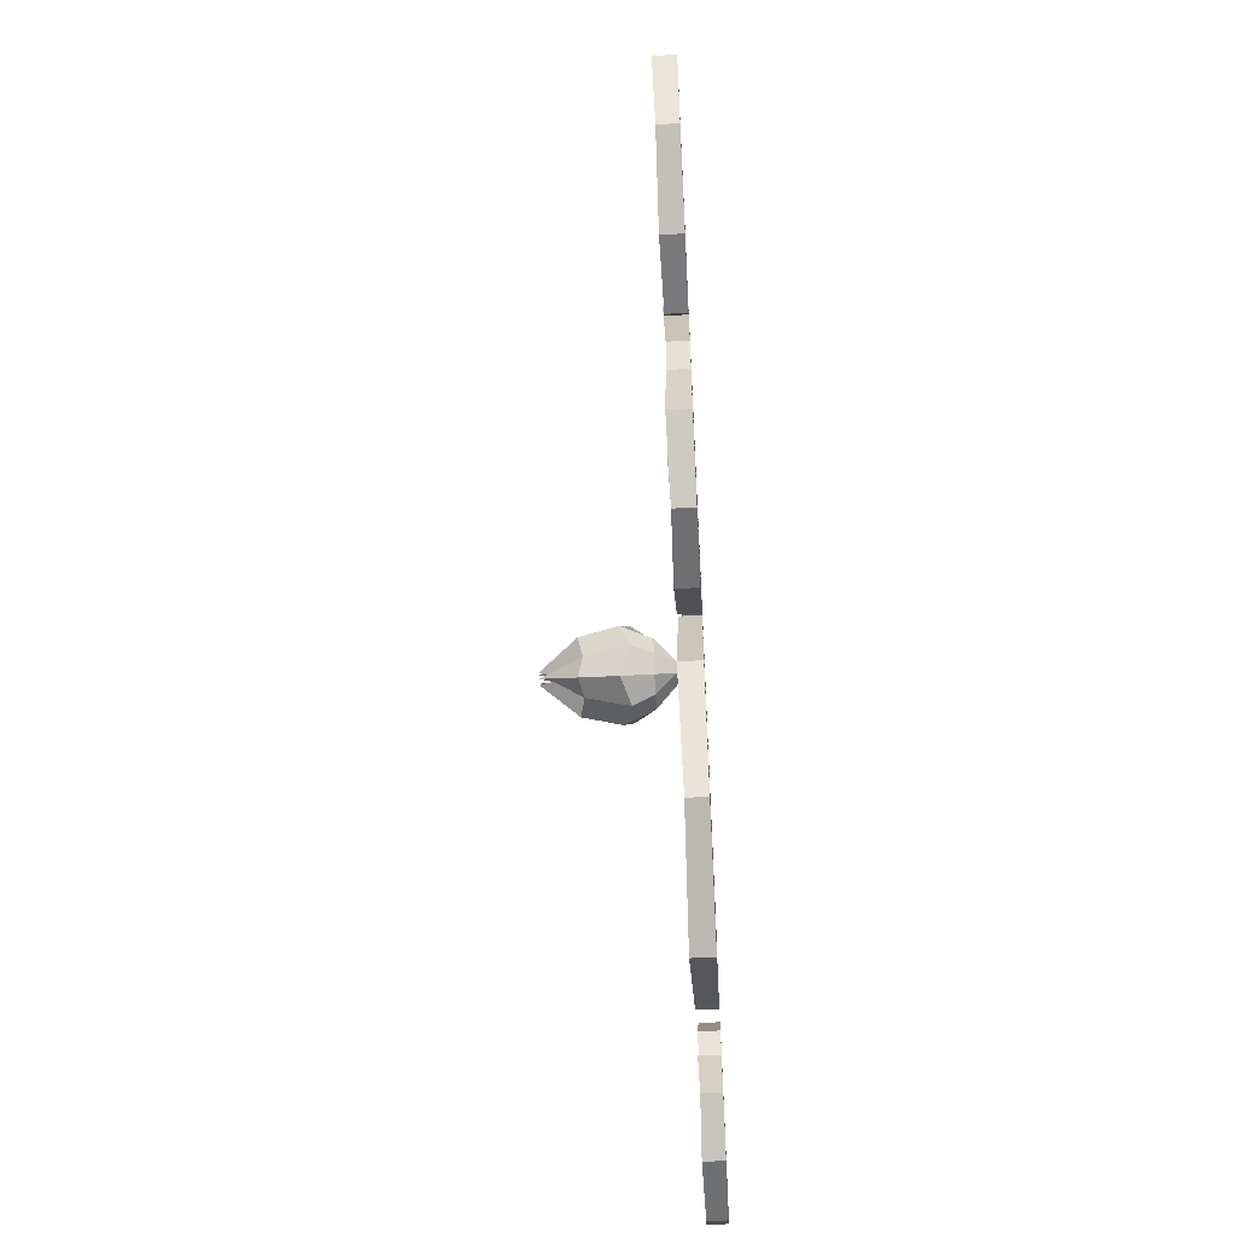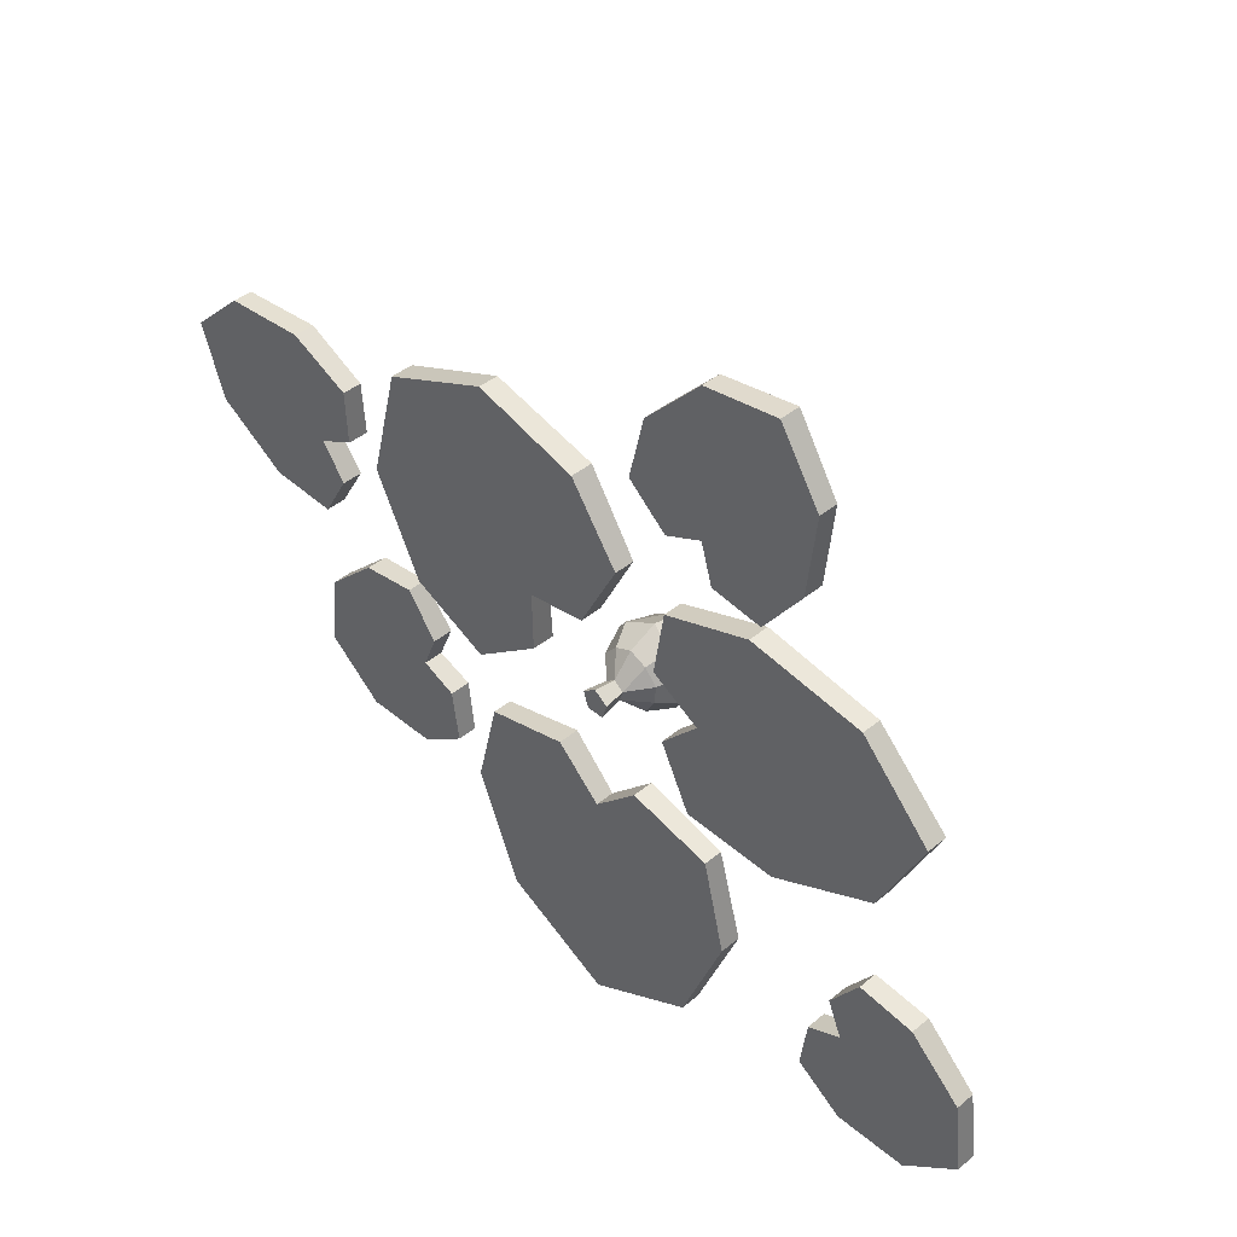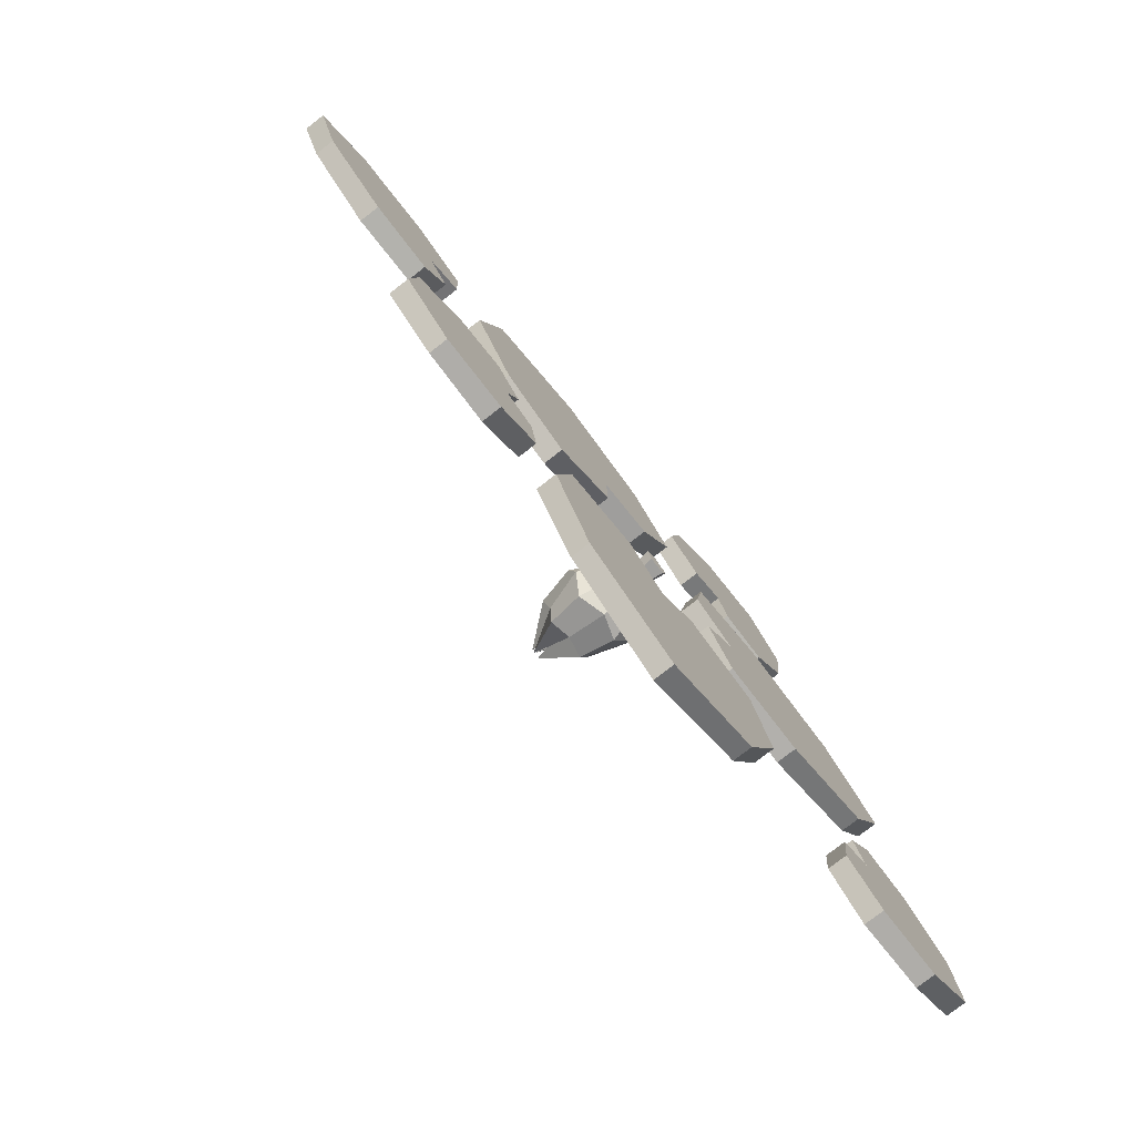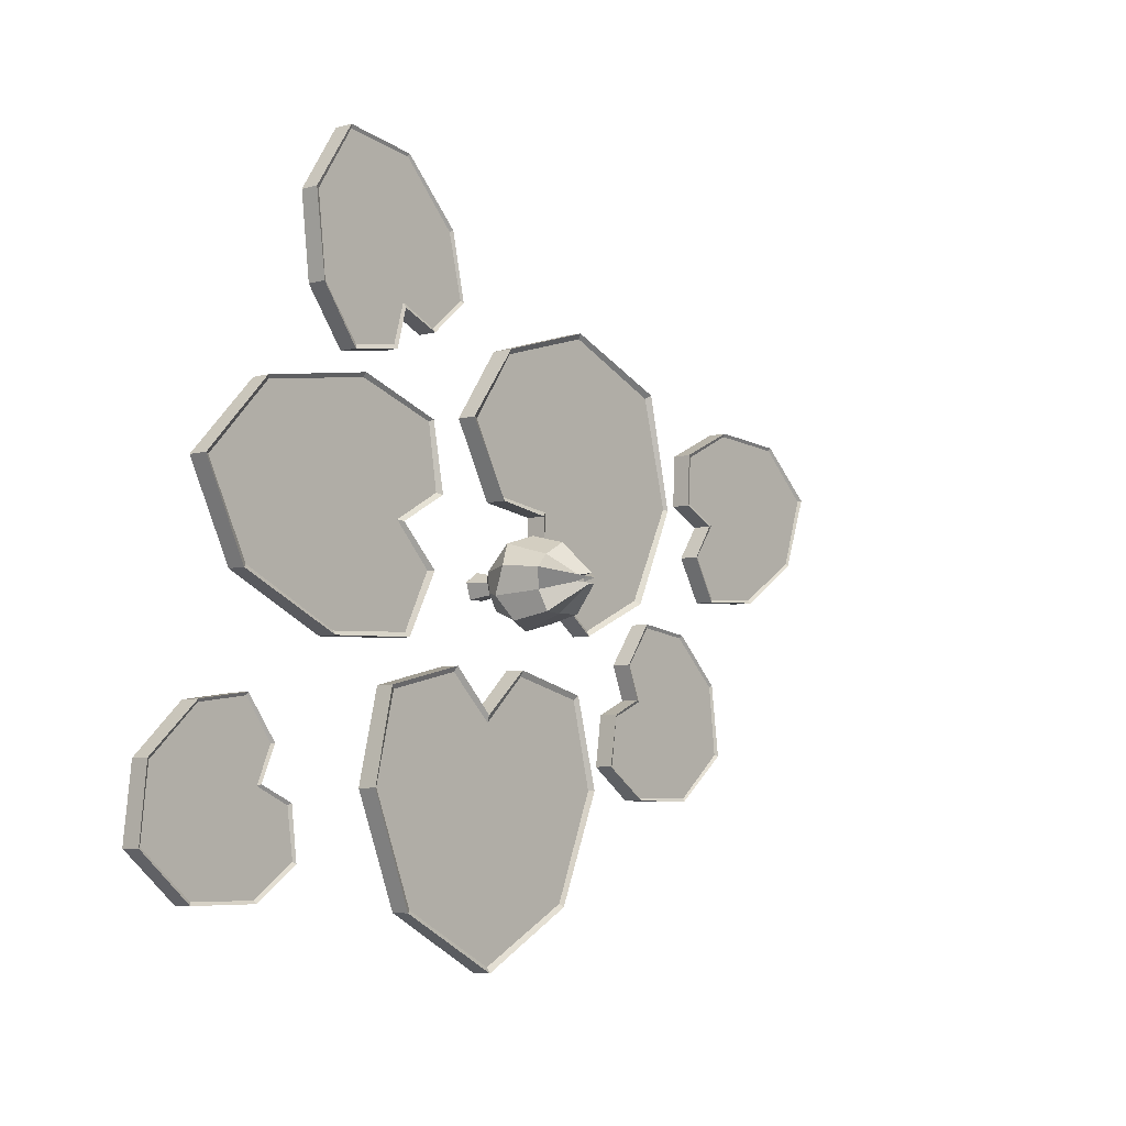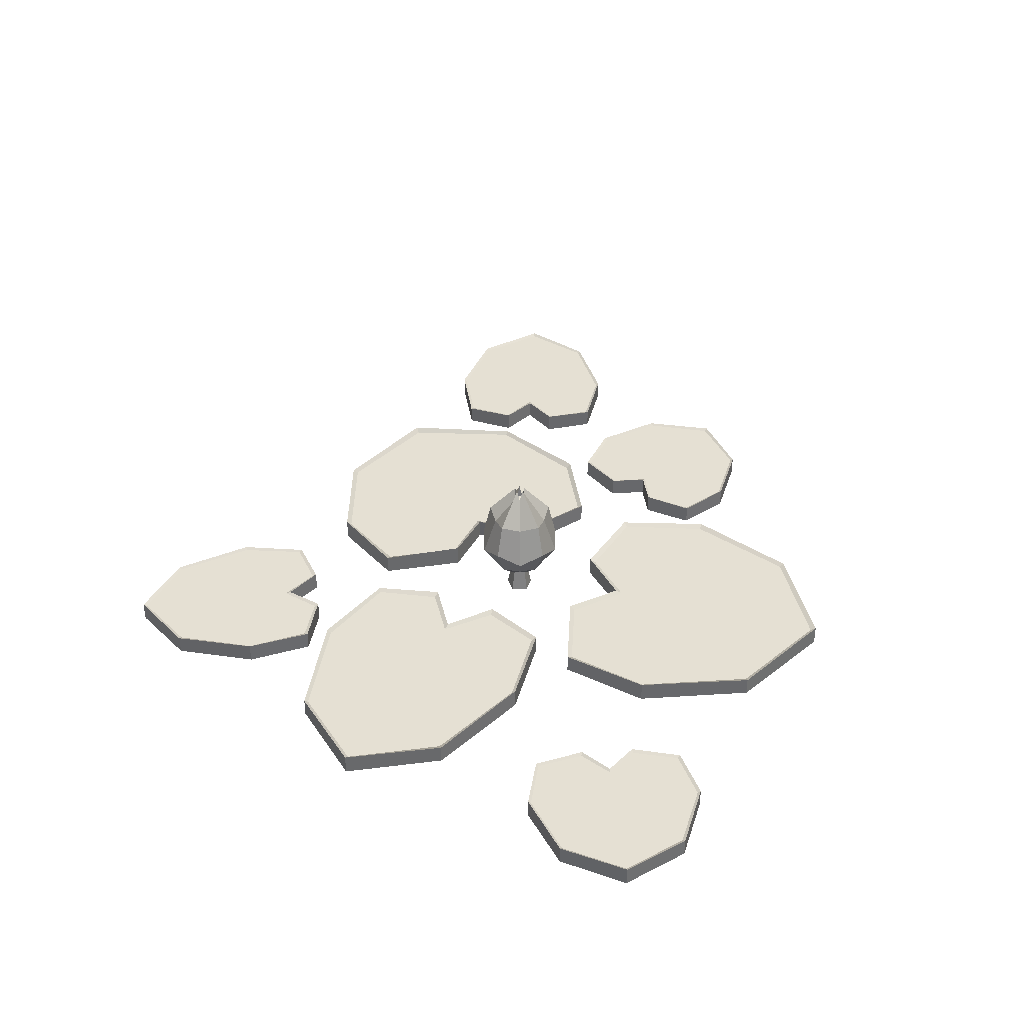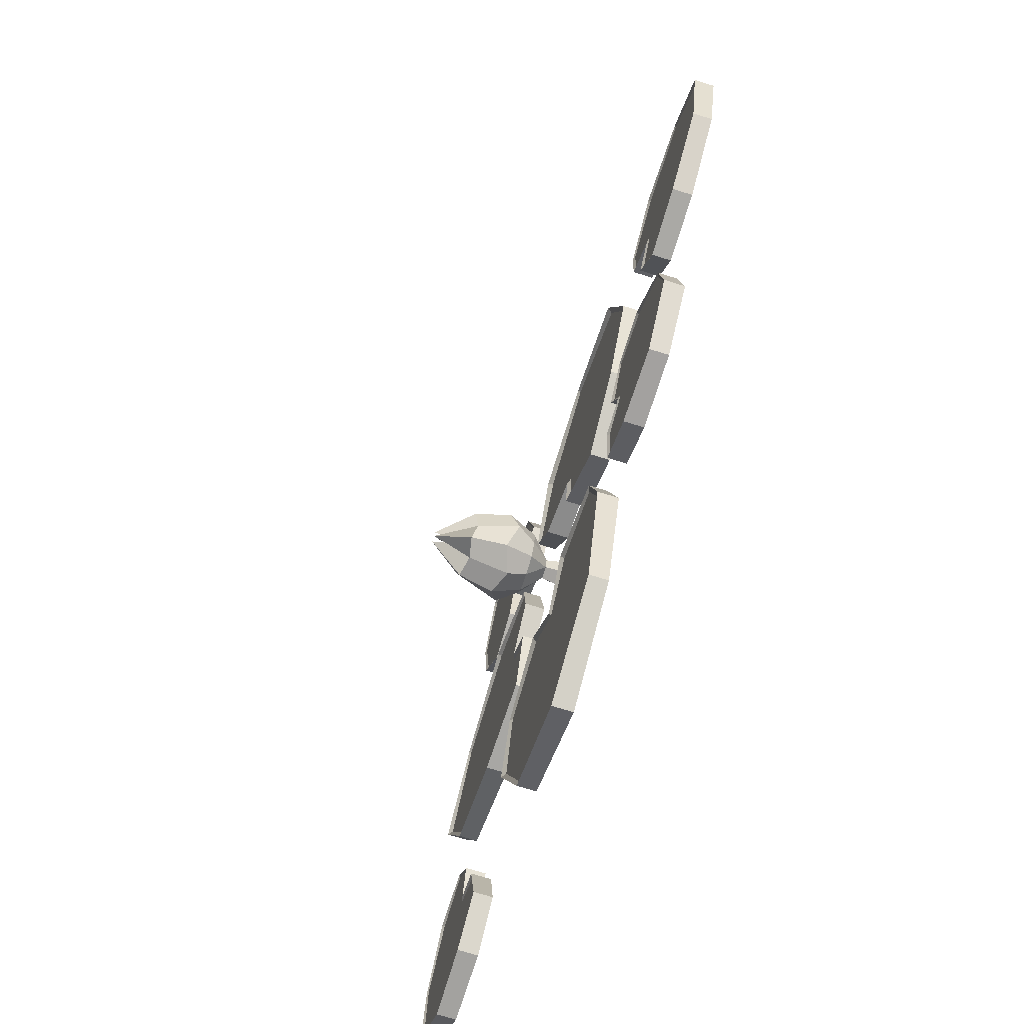
<metadata>
{"format":"obj","ext":"obj","renderer":"f3d","projection":"perspective","resolution":1024,"background":"white","views":[{"elev":-54.8,"azim":-86.9,"up":"+Z"},{"elev":41.8,"azim":45.2,"up":"+Z"},{"elev":-77.3,"azim":-52.1,"up":"+Z"},{"elev":-6.0,"azim":130.3,"up":"+Z"},{"elev":37.9,"azim":107.0,"up":"+Y"},{"elev":-72.4,"azim":-107.3,"up":"+Z"}]}
</metadata>
<code>
o white_water_lily_1_closed_Plane.002
v -0.3864 0.1154 -1.958
v 0.9125 0.1154 -1.958
v 0.263 0.1154 -0.8691
v 0.263 0.1263 -2.308
v -0.01145 0.1263 -0.6045
v -0.6546 0.1263 -1.286
v -0.5193 0.1154 -0.7297
v 1.18 0.1263 -1.287
v 0.5362 0.1263 -0.6045
v 1.045 0.1154 -0.7297
v -0.3864 0 -1.958
v 0.9125 0 -1.958
v 0.263 0 -0.8691
v 0.263 0 -2.308
v -0.01145 0 -0.6045
v -0.6546 0 -1.286
v -0.5193 0 -0.7297
v 1.18 0 -1.287
v 0.5362 0 -0.6045
v 1.045 0 -0.7297
v 0.263 0.1031 -2.274
v -0.3603 0.1031 -1.938
v 0.889 0.1031 -1.943
v -0.6233 0.1031 -1.285
v -0.4905 0.1031 -0.7561
v -0.01865 0.1031 -0.6391
v 0.263 0.1031 -0.9113
v 0.5434 0.1031 -0.6375
v 1.022 0.1031 -0.753
v 1.151 0.1031 -1.284
v 2.132 0.1157 -0.1772
v 1.981 0.1157 0.8381
v 0.9621 0.1157 0.1669
v 2.408 0.1269 0.383
v 0.7283 0.1269 -0.08739
v 1.488 0.1269 -0.4878
v 0.9134 0.1157 -0.4656
v 1.275 0.1269 0.9468
v 0.6643 0.1269 0.3407
v 0.7307 0.1157 0.7571
v 2.132 0 -0.1772
v 1.981 0 0.8381
v 0.9621 0 0.1669
v 2.408 0 0.383
v 0.7283 0 -0.08739
v 1.488 0 -0.4878
v 0.9134 0 -0.4656
v 1.275 0 0.9468
v 0.6643 0 0.3407
v 0.7307 0 0.7571
v 2.374 0.1033 0.3779
v 2.109 0.1033 -0.1599
v 1.968 0.1033 0.8175
v 1.483 0.1033 -0.4636
v 0.9365 0.1033 -0.4391
v 0.7638 0.1033 -0.08783
v 1.005 0.1033 0.1732
v 0.6966 0.1033 0.3513
v 0.7567 0.1033 0.743
v 1.275 0.1033 0.9231
v -0.5335 0.1219 1.433
v -1.373 0.1219 0.4448
v -0.2 0.1219 0.3025
v -1.195 0.136 1.144
v 0.1604 0.136 0.3567
v 0.1048 0.136 1.245
v 0.4021 0.1219 0.8164
v -1.082 0.136 -0.1512
v -0.1936 0.136 -0.06008
v -0.609 0.1219 -0.3741
v -0.5335 0 1.433
v -1.373 0 0.4448
v -0.2 0 0.3025
v -1.195 0 1.144
v 0.1604 0 0.3567
v 0.1048 0 1.245
v 0.4021 0 0.8164
v -1.082 0 -0.1512
v -0.1936 0 -0.06008
v -0.609 0 -0.3741
v -1.172 0.1061 1.124
v -0.5363 0.1061 1.402
v -1.348 0.1061 0.4539
v 0.08553 0.1061 1.22
v 0.3653 0.1061 0.8099
v 0.1412 0.1061 0.3824
v -0.2292 0.1061 0.3272
v -0.2211 0.1061 -0.04632
v -0.6105 0.1061 -0.3432
v -1.061 0.1061 -0.1309
v -1.825 0.1157 -0.6174
v -1.535 0.1157 -1.341
v -1.073 0.1157 -0.7358
v -1.875 0.1223 -1.057
v -0.9872 0.1223 -0.5239
v -1.51 0.1223 -0.3179
v -1.17 0.1157 -0.269
v -1.101 0.1223 -1.34
v -0.8649 0.1223 -0.8288
v -0.8209 0.1157 -1.14
v -1.825 0 -0.6174
v -1.535 0 -1.341
v -1.073 0 -0.7358
v -1.875 0 -1.057
v -0.9872 0 -0.5239
v -1.51 0 -0.3179
v -1.17 0 -0.269
v -1.101 0 -1.34
v -0.8649 0 -0.8288
v -0.8209 0 -1.14
v -1.856 0.1084 -1.05
v -1.808 0.1084 -0.6274
v -1.532 0.1084 -1.324
v -1.503 0.1084 -0.335
v -1.179 0.1084 -0.2909
v -1.008 0.1084 -0.5276
v -1.097 0.1084 -0.7452
v -0.8816 0.1084 -0.8403
v -0.839 0.1084 -1.133
v -1.106 0.1084 -1.323
v -2.478 0.1157 0.9661
v -2.664 0.1157 0.2091
v -1.81 0.1157 0.3911
v -2.815 0.1223 0.6507
v -1.586 0.1223 0.5033
v -1.97 0.1223 1.001
v -1.601 0.1157 0.8218
v -2.234 0.1223 -0.06803
v -1.665 0.1223 0.1842
v -1.825 0.1157 -0.08967
v -2.478 0 0.9661
v -2.664 0 0.2091
v -1.81 0 0.3911
v -2.815 0 0.6507
v -1.586 0 0.5033
v -1.97 0 1.001
v -1.601 0 0.8218
v -2.234 0 -0.06803
v -1.665 0 0.1842
v -1.825 0 -0.08967
v -2.792 0.1084 0.6447
v -2.467 0.1084 0.9472
v -2.65 0.1084 0.2201
v -1.973 0.1084 0.9826
v -1.623 0.1084 0.8098
v -1.609 0.1084 0.5137
v -1.84 0.1084 0.3987
v -1.689 0.1084 0.1859
v -1.838 0.1084 -0.07229
v -2.227 0.1084 -0.05147
v 2.457 0.1157 -1.882
v 2.746 0.1157 -1.158
v 1.995 0.1157 -1.278
v 2.797 0.1223 -1.598
v 1.786 0.1223 -1.372
v 2.023 0.1223 -1.882
v 1.743 0.1157 -1.683
v 2.431 0.1223 -0.8597
v 1.908 0.1223 -1.067
v 2.091 0.1157 -0.8114
v 2.457 0 -1.882
v 2.746 0 -1.158
v 1.995 0 -1.278
v 2.797 0 -1.598
v 1.786 0 -1.372
v 2.023 0 -1.882
v 1.743 0 -1.683
v 2.431 0 -0.8597
v 1.908 0 -1.067
v 2.091 0 -0.8114
v 2.778 0.1084 -1.59
v 2.452 0.1084 -1.863
v 2.732 0.1084 -1.168
v 2.029 0.1084 -1.865
v 1.764 0.1084 -1.673
v 1.804 0.1084 -1.384
v 2.018 0.1084 -1.288
v 1.928 0.1084 -1.07
v 2.098 0.1084 -0.8292
v 2.423 0.1084 -0.8754
v 1.647 0.1157 1.905
v 0.9373 0.1157 2.226
v 0.9604 0.1157 1.353
v 1.399 0.1223 2.294
v 1.03 0.1223 1.113
v 1.589 0.1223 1.399
v 1.346 0.1157 1.069
v 0.5863 0.1223 1.854
v 0.7303 0.1223 1.248
v 0.4904 0.1157 1.456
v 1.647 0 1.905
v 0.9373 0 2.226
v 0.9604 0 1.353
v 1.399 0 2.294
v 1.03 0 1.113
v 1.589 0 1.399
v 1.346 0 1.069
v 0.5863 0 1.854
v 0.7303 0 1.248
v 0.4904 0 1.456
v 1.389 0.1084 2.272
v 1.627 0.1084 1.898
v 0.9455 0.1084 2.21
v 1.572 0.1084 1.406
v 1.338 0.1084 1.093
v 1.044 0.1084 1.133
v 0.9732 0.1084 1.381
v 0.7364 0.1084 1.271
v 0.5098 0.1084 1.465
v 0.6013 0.1084 1.844
v 0.252 0.8587 -0.1108
v 0.234 0.7792 -0.1187
v 0.2208 0.8587 -0.1334
v 0.2228 0.7792 -0.1531
v 0.2327 0.8587 -0.1702
v 0.252 0.7792 -0.1743
v 0.2713 0.8587 -0.1701
v 0.2812 0.7792 -0.153
v 0.2832 0.8587 -0.1334
v 0.27 0.7792 -0.1188
v 0.146 0.6201 0.002499
v 0.04601 0.6465 -0.07649
v 0.3581 0.6201 0.002446
v 0.2521 0.6464 0.07304
v 0.4237 0.6201 -0.1992
v 0.458 0.6464 -0.07653
v 0.2518 0.6202 -0.3243
v 0.3794 0.6465 -0.3188
v 0.08028 0.6202 -0.1994
v 0.1246 0.6465 -0.3191
v 0.2521 0.4301 0.1248
v 0.09562 0.3765 0.07187
v -0.00321 0.4302 -0.06046
v -0.001245 0.3766 -0.2259
v 0.09411 0.4303 -0.361
v 0.2518 0.3767 -0.4101
v 0.4099 0.4302 -0.3607
v 0.5052 0.3765 -0.2256
v 0.5072 0.4301 -0.06051
v 0.4085 0.3765 0.07179
v 0.4347 0.2565 -0.08411
v 0.365 0.2565 -0.299
v 0.139 0.2565 -0.2993
v 0.0693 0.2565 -0.08407
v 0.2521 0.2565 0.04855
v 0.1464 0.2565 0.001909
v 0.3577 0.2565 0.001857
v 0.423 0.2565 -0.199
v 0.2518 0.2565 -0.3235
v 0.08098 0.2565 -0.1992
v 0.3112 0.1414 -0.1243
v 0.2886 0.1414 -0.194
v 0.2154 0.1414 -0.194
v 0.1928 0.1414 -0.1243
v 0.252 0.1414 -0.08132
v 0.1692 0.002984 -0.1166
v 0.252 0.002984 -0.05654
v 0.3348 0.002984 -0.1166
v 0.3032 0.002984 -0.214
v 0.2008 0.002984 -0.2141
f 14 12 18 20 19 13 15 17 16 11
f 1 6 24 22
f 27 28 29 30 23 21 22 24 25 26
f 5 3 27 26
f 1 4 14 11
f 4 2 12 14
f 6 1 11 16
f 7 6 16 17
f 5 7 17 15
f 3 5 15 13
f 9 3 13 19
f 10 9 19 20
f 8 10 20 18
f 2 8 18 12
f 10 8 30 29
f 8 2 23 30
f 4 1 22 21
f 3 9 28 27
f 6 7 25 24
f 2 4 21 23
f 9 10 29 28
f 7 5 26 25
f 44 42 48 50 49 43 45 47 46 41
f 31 36 54 52
f 57 58 59 60 53 51 52 54 55 56
f 35 33 57 56
f 31 34 44 41
f 34 32 42 44
f 36 31 41 46
f 37 36 46 47
f 35 37 47 45
f 33 35 45 43
f 39 33 43 49
f 40 39 49 50
f 38 40 50 48
f 32 38 48 42
f 40 38 60 59
f 38 32 53 60
f 34 31 52 51
f 33 39 58 57
f 36 37 55 54
f 32 34 51 53
f 39 40 59 58
f 37 35 56 55
f 74 72 78 80 79 73 75 77 76 71
f 61 66 84 82
f 87 88 89 90 83 81 82 84 85 86
f 65 63 87 86
f 61 64 74 71
f 64 62 72 74
f 66 61 71 76
f 67 66 76 77
f 65 67 77 75
f 63 65 75 73
f 69 63 73 79
f 70 69 79 80
f 68 70 80 78
f 62 68 78 72
f 70 68 90 89
f 68 62 83 90
f 64 61 82 81
f 63 69 88 87
f 66 67 85 84
f 62 64 81 83
f 69 70 89 88
f 67 65 86 85
f 104 102 108 110 109 103 105 107 106 101
f 91 96 114 112
f 117 118 119 120 113 111 112 114 115 116
f 95 93 117 116
f 91 94 104 101
f 94 92 102 104
f 96 91 101 106
f 97 96 106 107
f 95 97 107 105
f 93 95 105 103
f 99 93 103 109
f 100 99 109 110
f 98 100 110 108
f 92 98 108 102
f 100 98 120 119
f 98 92 113 120
f 94 91 112 111
f 93 99 118 117
f 96 97 115 114
f 92 94 111 113
f 99 100 119 118
f 97 95 116 115
f 134 132 138 140 139 133 135 137 136 131
f 121 126 144 142
f 147 148 149 150 143 141 142 144 145 146
f 125 123 147 146
f 121 124 134 131
f 124 122 132 134
f 126 121 131 136
f 127 126 136 137
f 125 127 137 135
f 123 125 135 133
f 129 123 133 139
f 130 129 139 140
f 128 130 140 138
f 122 128 138 132
f 130 128 150 149
f 128 122 143 150
f 124 121 142 141
f 123 129 148 147
f 126 127 145 144
f 122 124 141 143
f 129 130 149 148
f 127 125 146 145
f 164 162 168 170 169 163 165 167 166 161
f 151 156 174 172
f 177 178 179 180 173 171 172 174 175 176
f 155 153 177 176
f 151 154 164 161
f 154 152 162 164
f 156 151 161 166
f 157 156 166 167
f 155 157 167 165
f 153 155 165 163
f 159 153 163 169
f 160 159 169 170
f 158 160 170 168
f 152 158 168 162
f 160 158 180 179
f 158 152 173 180
f 154 151 172 171
f 153 159 178 177
f 156 157 175 174
f 152 154 171 173
f 159 160 179 178
f 157 155 176 175
f 194 192 198 200 199 193 195 197 196 191
f 181 186 204 202
f 207 208 209 210 203 201 202 204 205 206
f 185 183 207 206
f 181 184 194 191
f 184 182 192 194
f 186 181 191 196
f 187 186 196 197
f 185 187 197 195
f 183 185 195 193
f 189 183 193 199
f 190 189 199 200
f 188 190 200 198
f 182 188 198 192
f 190 188 210 209
f 188 182 203 210
f 184 181 202 201
f 183 189 208 207
f 186 187 205 204
f 182 184 201 203
f 189 190 209 208
f 187 185 206 205
f 223 220 211 224
f 229 214 215 230
f 230 215 216 227
f 221 212 213 222
f 227 216 217 228
f 228 217 218 225
f 224 211 212 221
f 225 218 219 226
f 226 219 220 223
f 214 212 220 218 216
f 240 223 224 231
f 233 222 229 234
f 239 226 223 240
f 238 225 226 239
f 231 224 221 232
f 237 228 225 238
f 236 227 228 237
f 232 221 222 233
f 235 230 227 236
f 222 213 214 229
f 243 235 236 249
f 246 232 233 244
f 249 236 237 242
f 242 237 238 248
f 245 231 232 246
f 248 238 239 241
f 241 239 240 247
f 244 233 234 250
f 247 240 231 245
f 250 234 235 243
f 234 229 230 235
f 249 253 243
f 216 215 214
f 212 214 213
f 217 216 218
f 220 219 218
f 211 220 212
f 253 260 256 254
f 250 243 253 254
f 247 245 255 251
f 248 241 251 252
f 246 244 254 255
f 260 259 258 257 256
f 251 258 259 252
f 254 256 257 255
f 252 259 260 253
f 255 257 258 251
f 241 247 251
f 242 248 252
f 242 252 253 249
f 244 250 254
f 245 246 255

</code>
